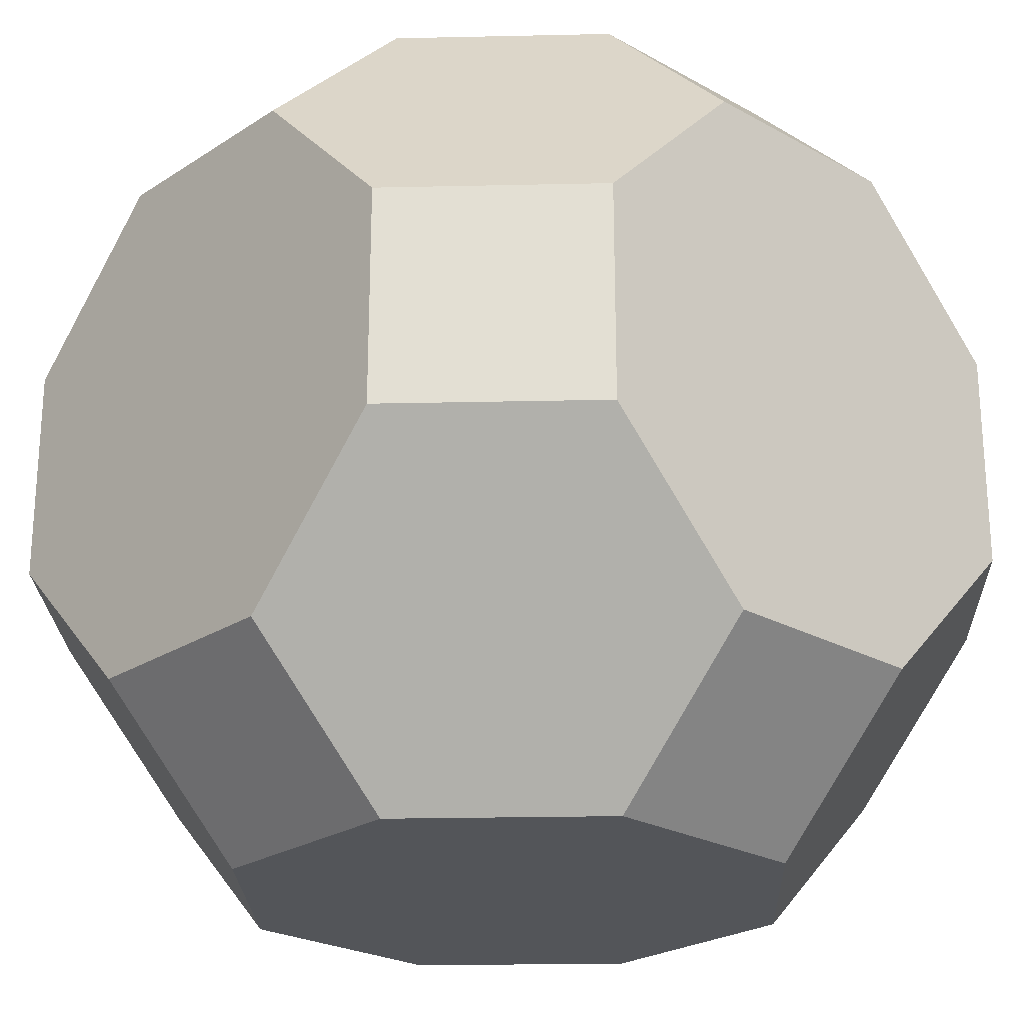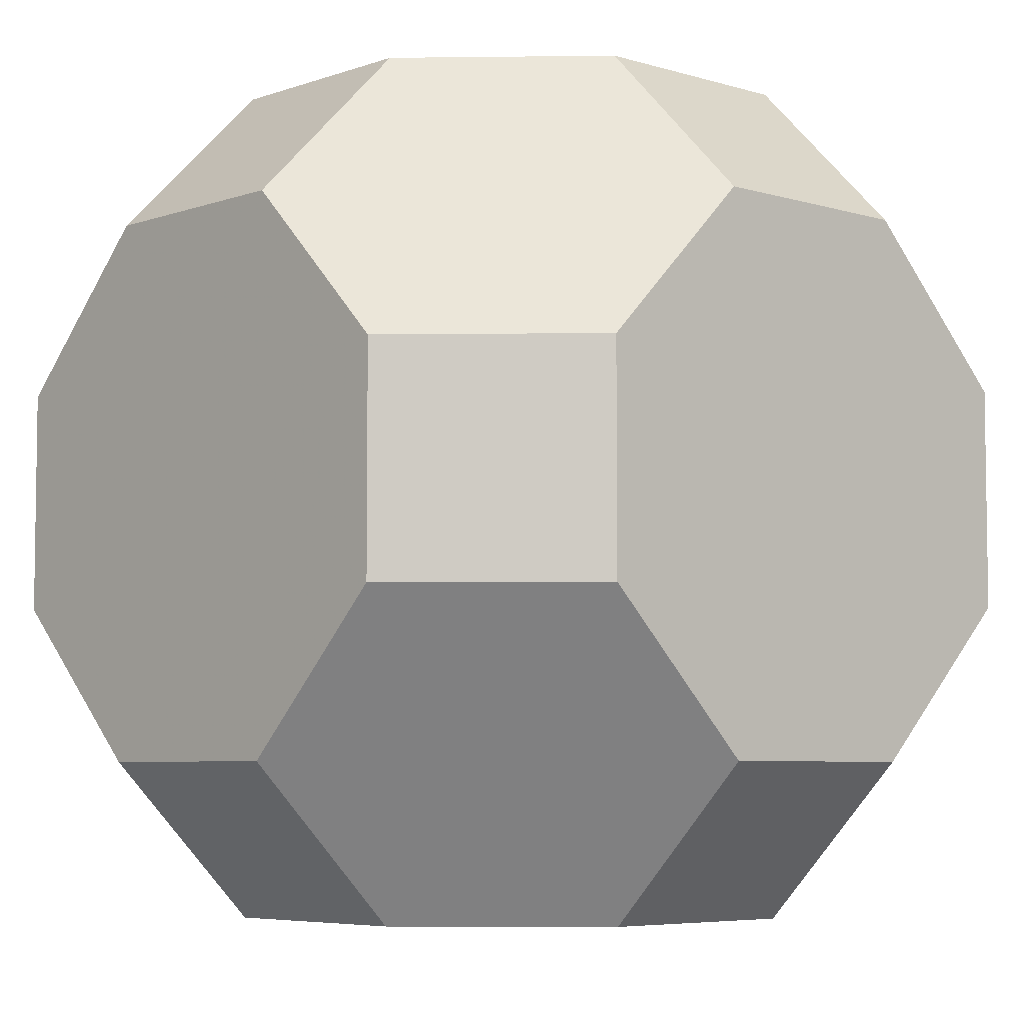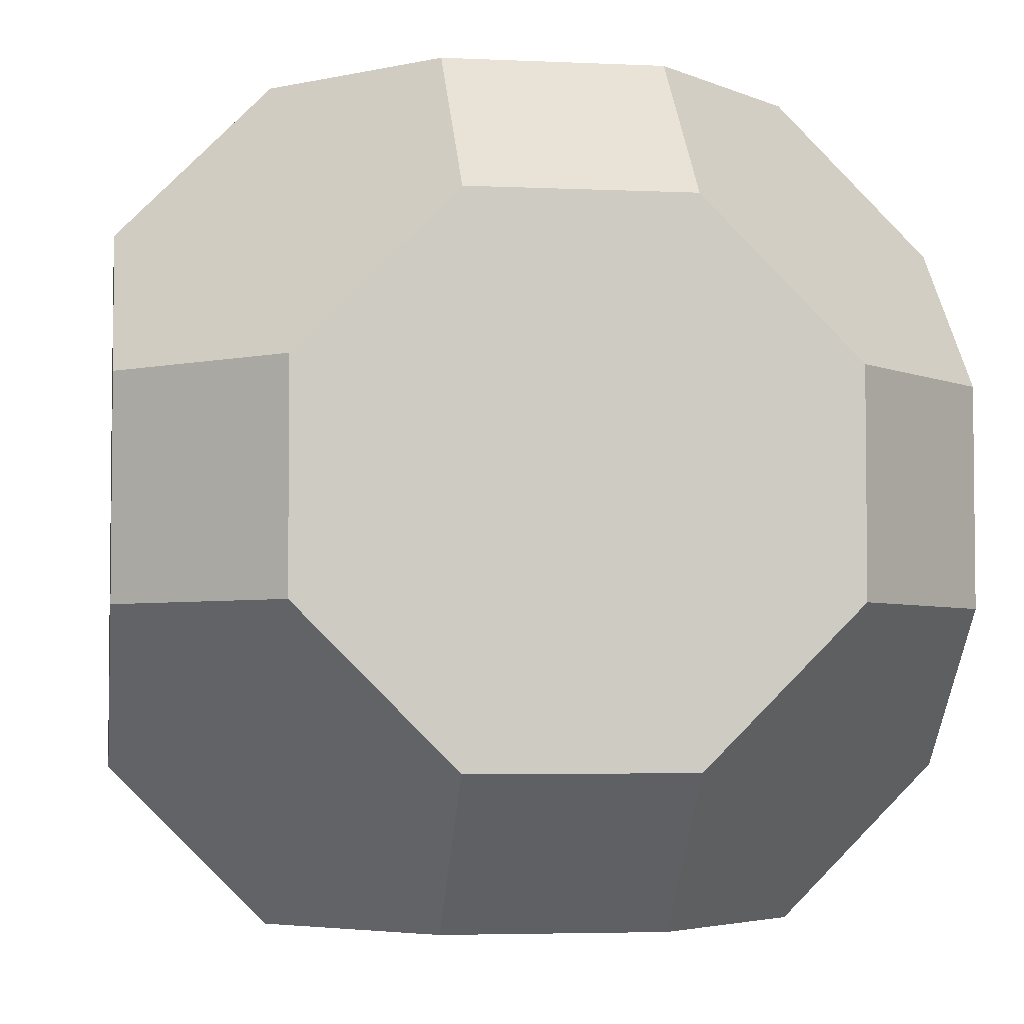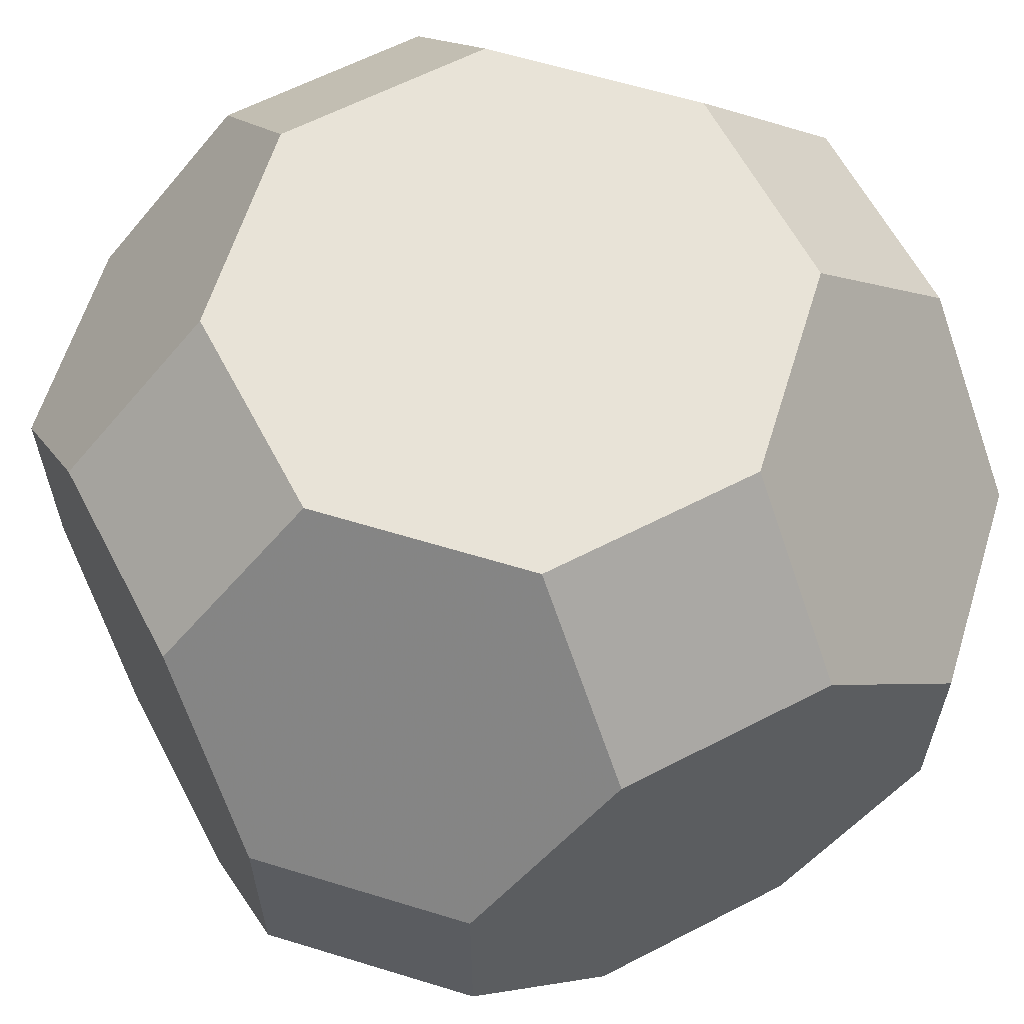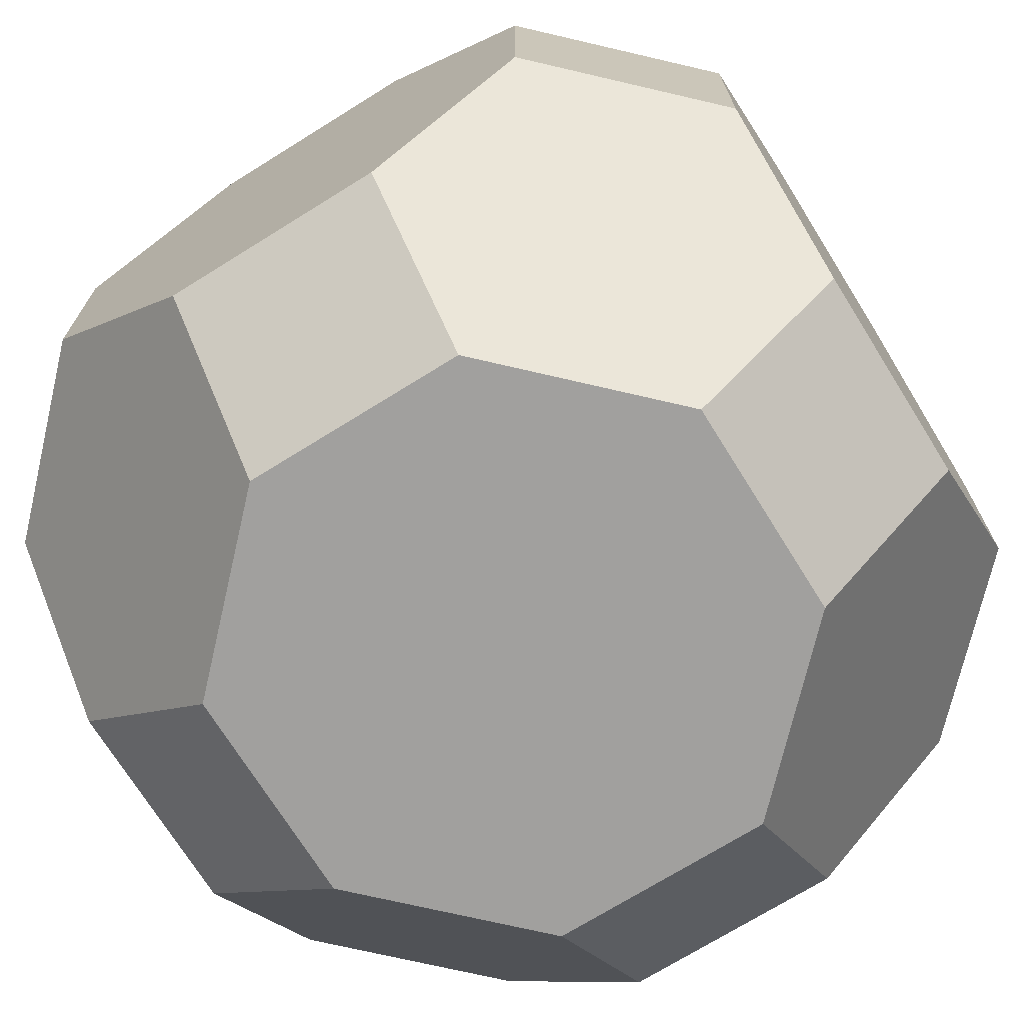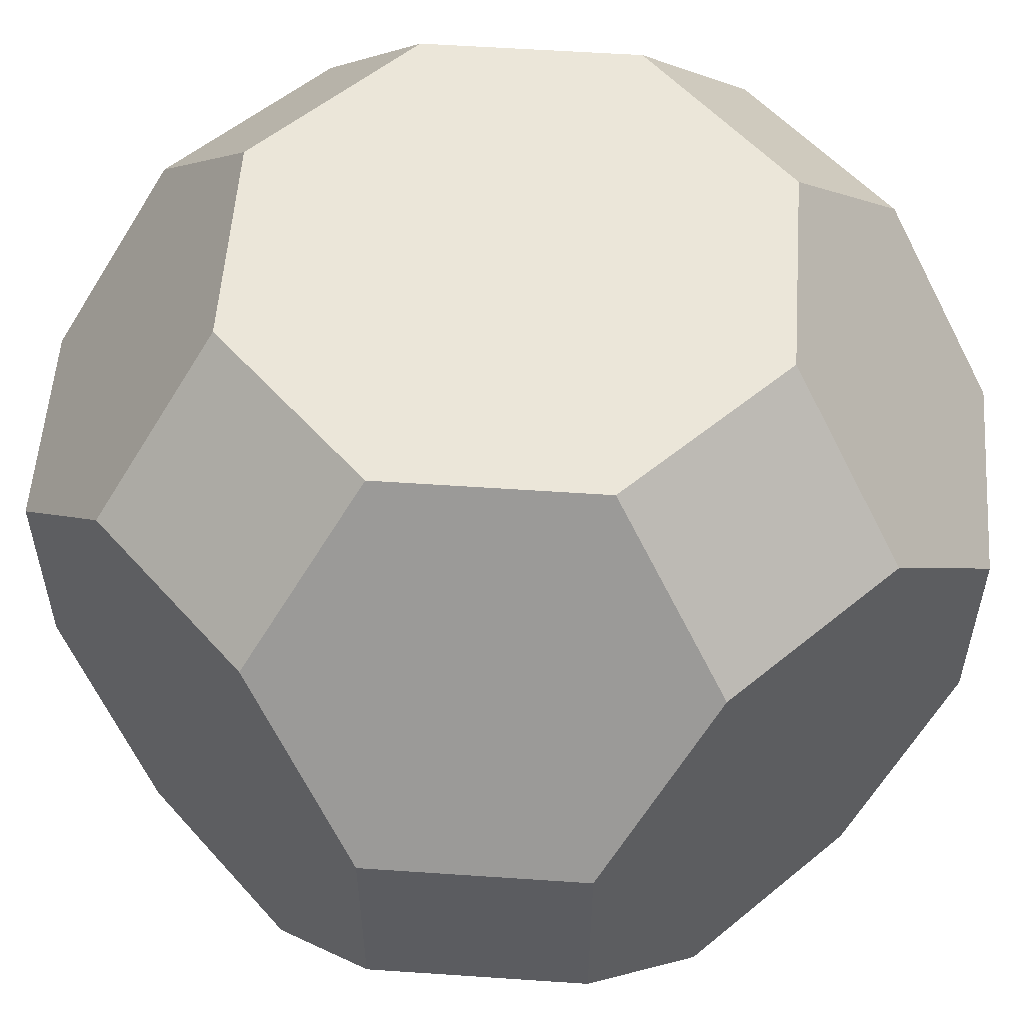
<metadata>
{"format":"obj","ext":"obj","renderer":"f3d","projection":"perspective","resolution":1024,"background":"white","views":[{"elev":-24.0,"azim":-132.9,"up":"+Y"},{"elev":-5.7,"azim":-42.9,"up":"+Y"},{"elev":-4.1,"azim":-98.7,"up":"+Y"},{"elev":61.9,"azim":-27.7,"up":"+Z"},{"elev":-71.8,"azim":-148.1,"up":"+Y"},{"elev":55.4,"azim":-130.9,"up":"+Z"}]}
</metadata>
<code>
v 0.2157 0.5208 0.8259
v 0.2157 0.6734 0.6734
v 0.3683 0.3683 0.8259
v 0.5208 0.2157 0.8259
v -0.5208 0.2157 0.8259
v -0.2157 0.5208 0.8259
v -0.3683 0.8259 0.3683
v -0.2157 0.8259 0.5208
v -0.5208 0.8259 0.2157
v 0.5208 -0.2157 0.8259
v 0.2157 -0.5208 0.8259
v 0.8259 0.2157 0.5208
v 0.8259 0.5208 0.2157
v 0.5208 0.8259 0.2157
v 0.2157 0.8259 0.5208
v -0.2157 0.5208 -0.8259
v -0.5208 0.2157 -0.8259
v -0.8259 0.5208 0.2157
v -0.8259 0.2157 0.5208
v -0.5208 0.8259 -0.2157
v -0.2157 0.8259 -0.5208
v -0.5208 -0.2157 -0.8259
v -0.2157 -0.5208 -0.8259
v -0.8259 0.2157 -0.5208
v -0.8259 0.5208 -0.2157
v 0.2157 0.8259 -0.5208
v 0.5208 0.8259 -0.2157
v -0.2157 -0.5208 0.8259
v -0.5208 -0.2157 0.8259
v -0.8259 -0.5208 -0.2157
v -0.8259 -0.2157 -0.5208
v -0.5208 -0.8259 0.2157
v -0.2157 -0.8259 0.5208
v 0.8259 0.5208 -0.2157
v 0.8259 0.2157 -0.5208
v -0.8259 -0.2157 0.5208
v -0.8259 -0.5208 0.2157
v 0.2157 -0.8259 0.5208
v 0.5208 -0.8259 0.2157
v 0.2157 -0.5208 -0.8259
v 0.5208 -0.2157 -0.8259
v 0.8259 -0.5208 0.2157
v 0.8259 -0.2157 0.5208
v 0.5208 -0.8259 -0.2157
v 0.2157 -0.8259 -0.5208
v 0.5208 0.2157 -0.8259
v 0.5208 0 -0.8259
v 0.2157 0.5208 -0.8259
v 0.8259 -0.2157 -0.5208
v 0.8259 -0.5208 -0.2157
v -0.2157 -0.8259 -0.5208
v -0.5208 -0.8259 -0.2157
f 1 15 8 6
f 4 10 43 12
f 14 27 26 21 20 9 7 8 15
f 2 1 4 12 13 14 15
f 9 20 25 18
f 5 6 8 9 18 19
f 16 17 24 25 20 21
f 34 35 46 48 26 27
f 28 11 10 4 3 1 6 5 29
f 22 23 51 52 30 31
f 24 17 22 31
f 28 29 36 37 32 33
f 27 14 13 34
f 34 13 12 43 42 50 49 35
f 29 5 19 36
f 36 19 18 25 24 31 30 37
f 30 52 32 37
f 11 28 33 38
f 43 10 11 38 39 42
f 40 41 49 50 44 45
f 46 47 41 40 23 22 17 16 48
f 16 21 26 48
f 41 46 35 49
f 42 39 44 50
f 45 44 39 38 33 32 52 51
f 23 40 45 51

</code>
